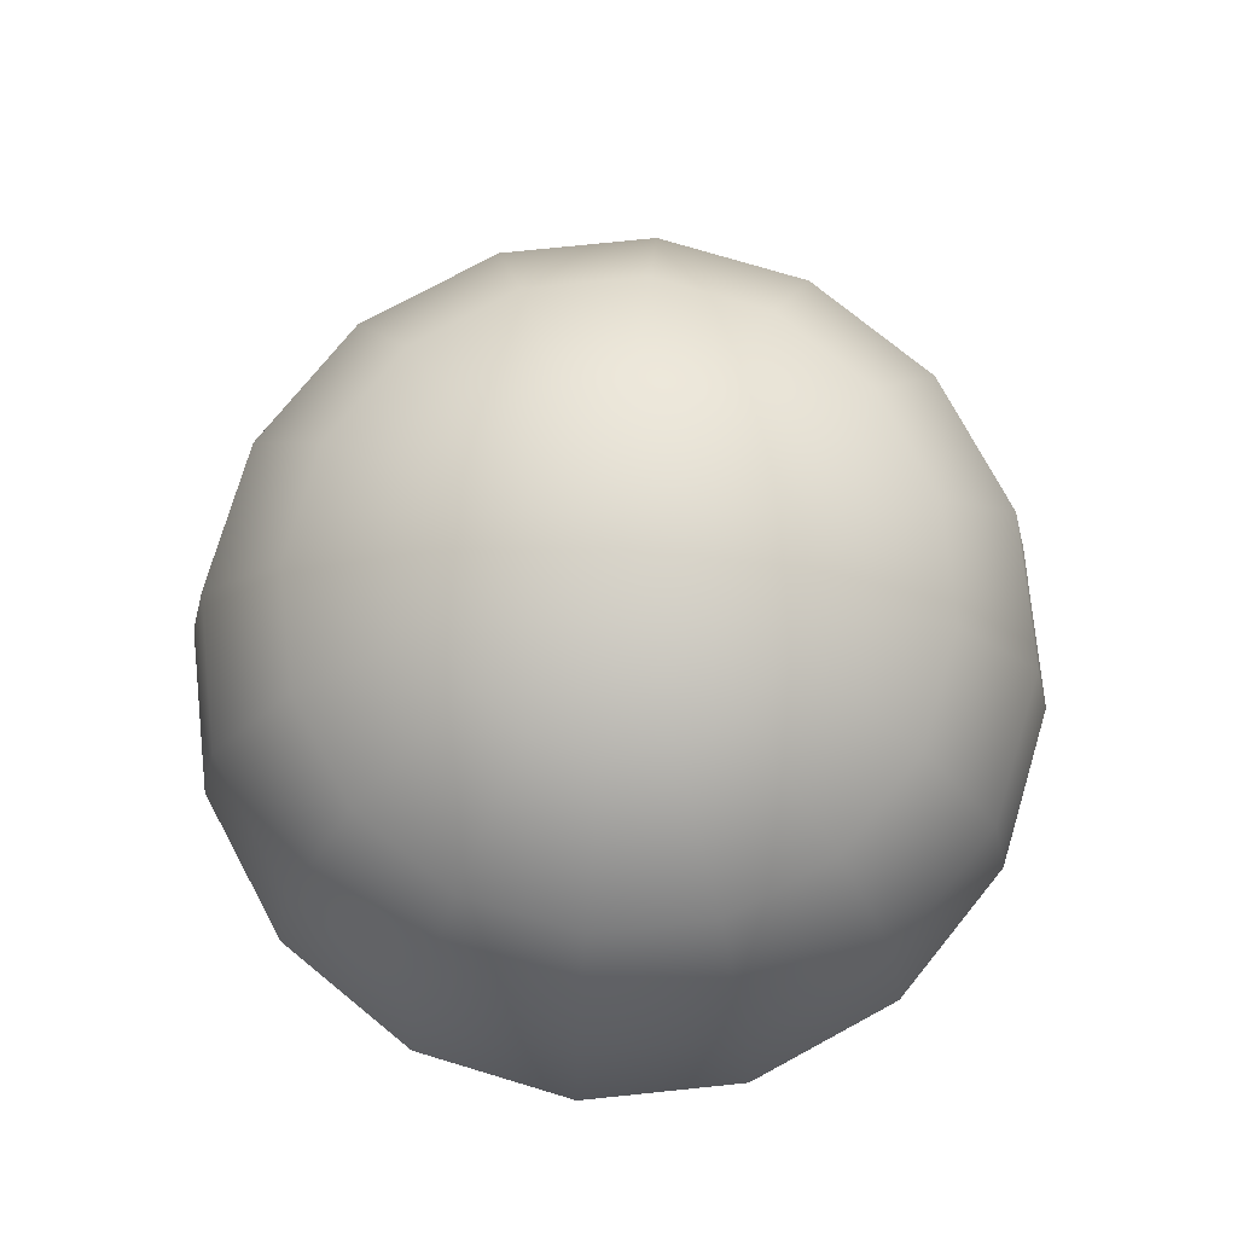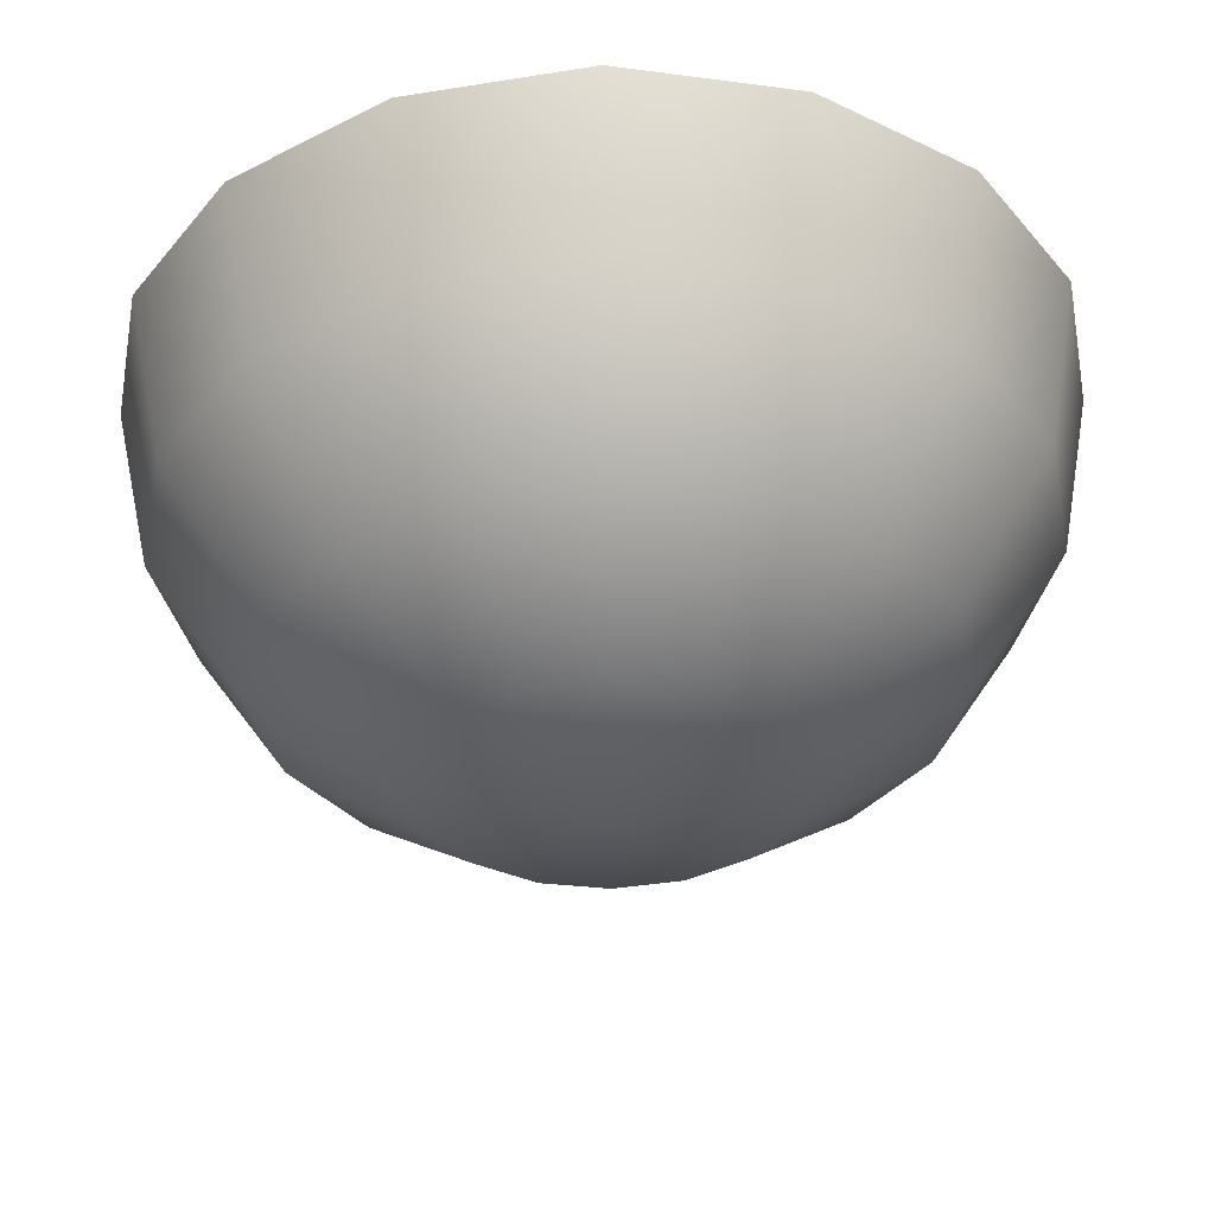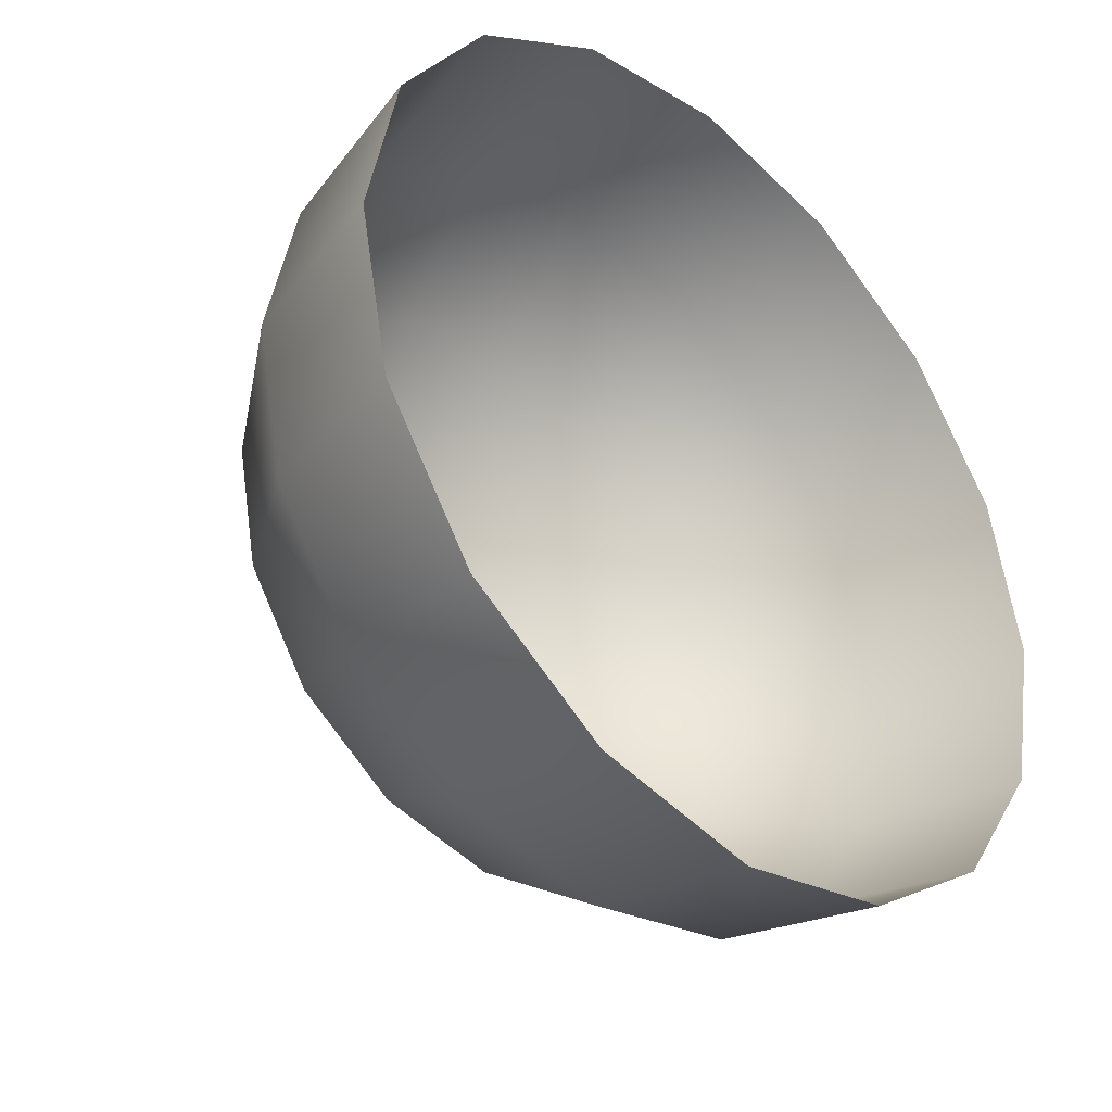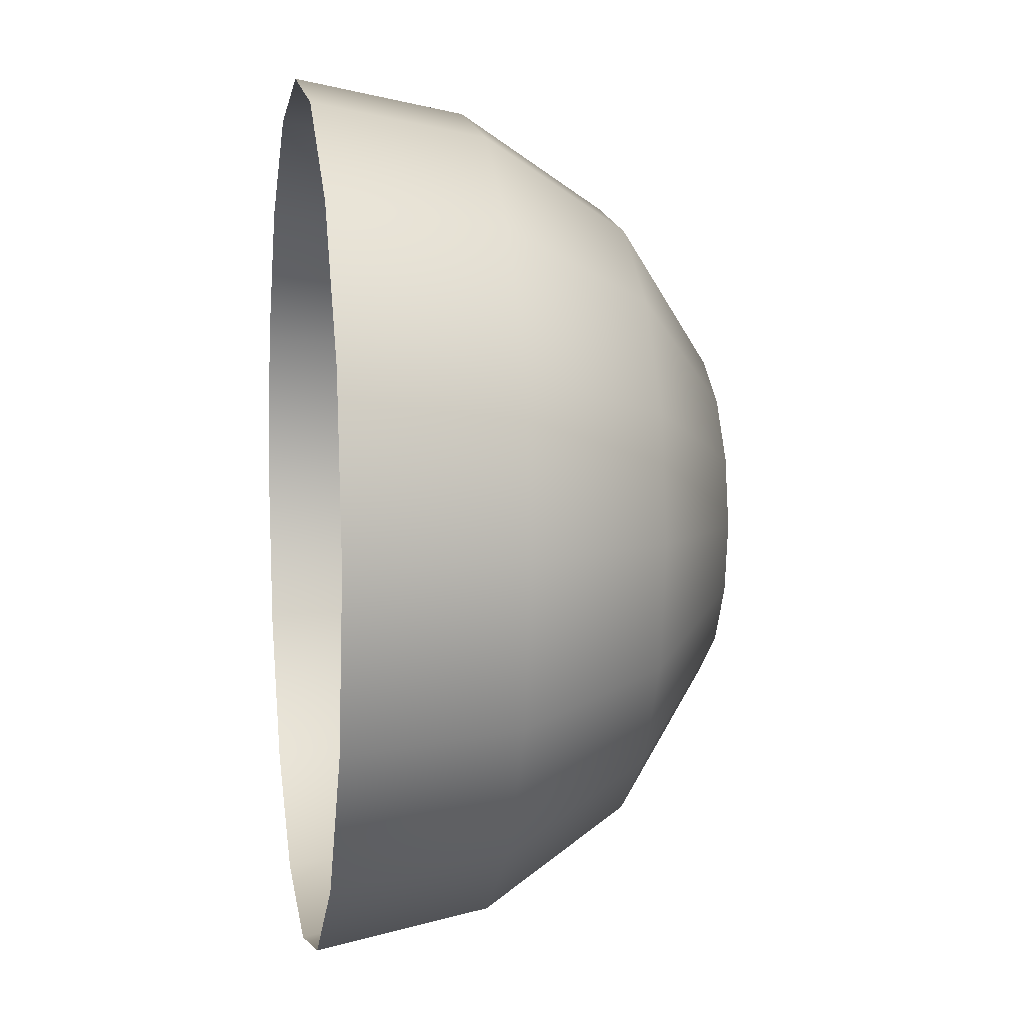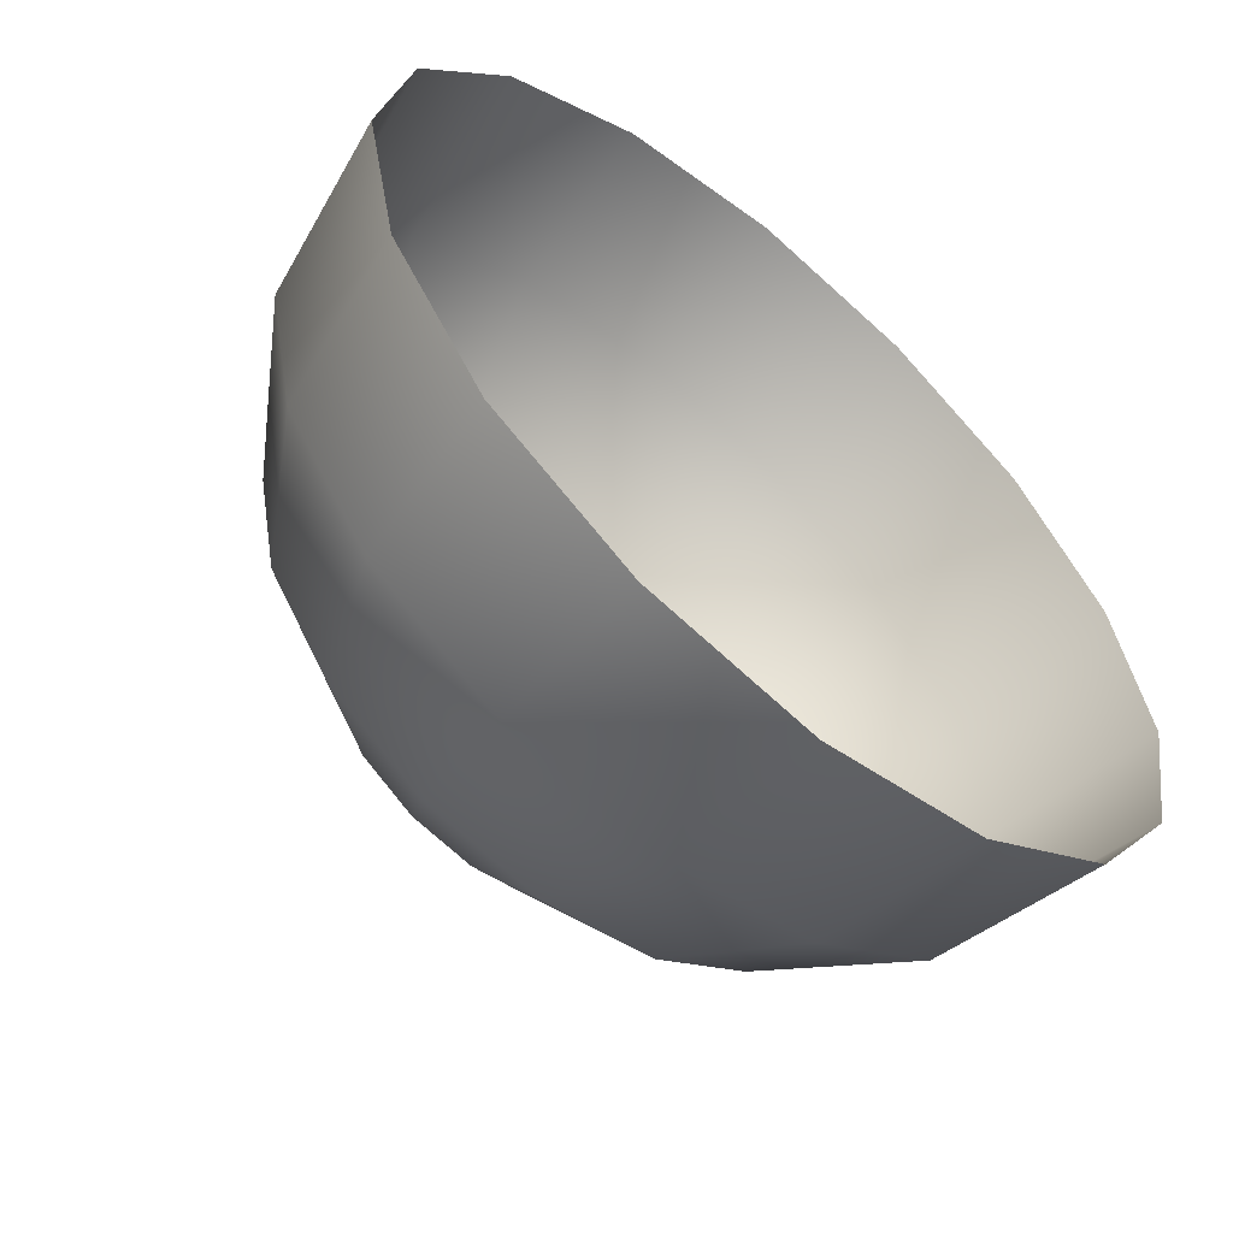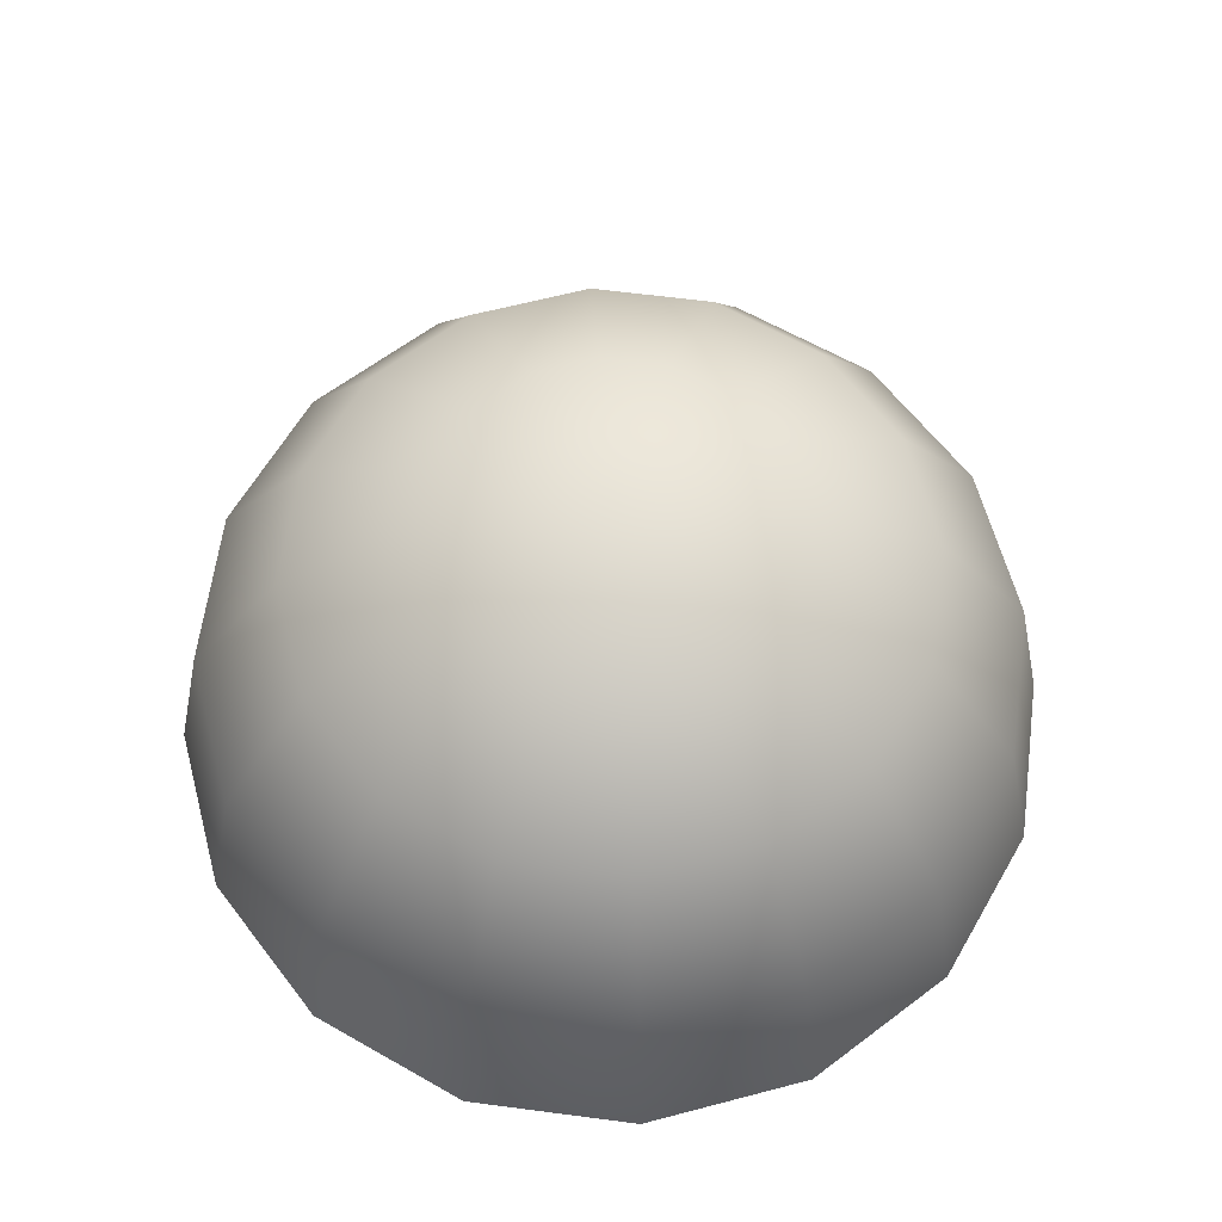
<metadata>
{"format":"obj","ext":"obj","renderer":"f3d","projection":"perspective","resolution":1024,"background":"white","views":[{"elev":76.5,"azim":-17.1,"up":"+Y"},{"elev":56.1,"azim":178.9,"up":"+Z"},{"elev":-38.1,"azim":-44.8,"up":"+Z"},{"elev":5.9,"azim":80.4,"up":"+Z"},{"elev":-58.6,"azim":-40.6,"up":"+Z"},{"elev":62.4,"azim":-138.7,"up":"+Y"}]}
</metadata>
<code>
o skyBox
v 38.27 42.3 1.486e-15
v 35.36 42.3 14.64
v 27.06 42.3 27.06
v 14.64 42.3 35.36
v 6.695e-15 42.3 38.27
v -14.64 42.3 35.36
v -27.06 42.3 27.06
v -35.36 42.3 14.64
v -38.27 42.3 6.172e-15
v -35.36 42.3 -14.64
v -27.06 42.3 -27.06
v -14.64 42.3 -35.36
v -2.678e-15 42.3 -38.27
v 14.64 42.3 -35.36
v 27.06 42.3 -27.06
v 35.36 42.3 -14.64
v 70.71 20.63 1.486e-15
v 65.33 20.63 27.06
v 50 20.63 50
v 27.06 20.63 65.33
v 8.682e-15 20.63 70.71
v -27.06 20.63 65.33
v -50 20.63 50
v -65.33 20.63 27.06
v -70.71 20.63 1.015e-14
v -65.33 20.63 -27.06
v -50 20.63 -50
v -27.06 20.63 -65.33
v -8.637e-15 20.63 -70.71
v 27.06 20.63 -65.33
v 50 20.63 -50
v 65.33 20.63 -27.06
v 92.39 -11.82 1.486e-15
v 85.36 -11.82 35.36
v 65.33 -11.82 65.33
v 35.36 -11.82 85.36
v 1.001e-14 -11.82 92.39
v -35.36 -11.82 85.36
v -65.33 -11.82 65.33
v -85.36 -11.82 35.36
v -92.39 -11.82 1.28e-14
v -85.36 -11.82 -35.36
v -65.33 -11.82 -65.33
v -35.36 -11.82 -85.36
v -1.262e-14 -11.82 -92.39
v 35.36 -11.82 -85.36
v 65.33 -11.82 -65.33
v 85.36 -11.82 -35.36
v 100 -50.08 1.486e-15
v 92.39 -50.08 38.27
v 70.71 -50.08 70.71
v 38.27 -50.08 92.39
v 1.048e-14 -50.08 100
v -38.27 -50.08 92.39
v -70.71 -50.08 70.71
v -92.39 -50.08 38.27
v -100 -50.08 1.373e-14
v -92.39 -50.08 -38.27
v -70.71 -50.08 -70.71
v -38.27 -50.08 -92.39
v -1.402e-14 -50.08 -100
v 38.27 -50.08 -92.39
v 70.71 -50.08 -70.71
v 92.39 -50.08 -38.27
v 4.352e-15 49.92 1.486e-15
v 38.27 42.3 1.486e-15
v 35.36 42.3 14.64
v 27.06 42.3 27.06
v 14.64 42.3 35.36
v 6.695e-15 42.3 38.27
v -14.64 42.3 35.36
v -27.06 42.3 27.06
v -35.36 42.3 14.64
v -38.27 42.3 6.172e-15
v -35.36 42.3 -14.64
v -27.06 42.3 -27.06
v -14.64 42.3 -35.36
v -2.678e-15 42.3 -38.27
v 14.64 42.3 -35.36
v 27.06 42.3 -27.06
v 35.36 42.3 -14.64
v 70.71 20.63 1.486e-15
v 65.33 20.63 27.06
v 50 20.63 50
v 27.06 20.63 65.33
v 8.682e-15 20.63 70.71
v -27.06 20.63 65.33
v -50 20.63 50
v -65.33 20.63 27.06
v -70.71 20.63 1.015e-14
v -65.33 20.63 -27.06
v -50 20.63 -50
v -27.06 20.63 -65.33
v -8.637e-15 20.63 -70.71
v 27.06 20.63 -65.33
v 50 20.63 -50
v 65.33 20.63 -27.06
v 92.39 -11.82 1.486e-15
v 85.36 -11.82 35.36
v 65.33 -11.82 65.33
v 35.36 -11.82 85.36
v 1.001e-14 -11.82 92.39
v -35.36 -11.82 85.36
v -65.33 -11.82 65.33
v -85.36 -11.82 35.36
v -92.39 -11.82 1.28e-14
v -85.36 -11.82 -35.36
v -65.33 -11.82 -65.33
v -35.36 -11.82 -85.36
v -1.262e-14 -11.82 -92.39
v 35.36 -11.82 -85.36
v 65.33 -11.82 -65.33
v 85.36 -11.82 -35.36
v 100 -50.08 1.486e-15
v 92.39 -50.08 38.27
v 70.71 -50.08 70.71
v 38.27 -50.08 92.39
v 1.048e-14 -50.08 100
v -38.27 -50.08 92.39
v -70.71 -50.08 70.71
v -92.39 -50.08 38.27
v -100 -50.08 1.373e-14
v -92.39 -50.08 -38.27
v -70.71 -50.08 -70.71
v -38.27 -50.08 -92.39
v -1.402e-14 -50.08 -100
v 38.27 -50.08 -92.39
v 70.71 -50.08 -70.71
v 92.39 -50.08 -38.27
v 4.352e-15 49.92 1.486e-15
g skyBox_default
f 1 17 32 16
f 1 65 2
f 2 18 17 1
f 2 65 3
f 3 19 18 2
f 3 65 4
f 4 20 19 3
f 4 65 5
f 5 21 20 4
f 5 65 6
f 6 22 21 5
f 6 65 7
f 7 23 22 6
f 7 65 8
f 8 24 23 7
f 8 65 9
f 9 25 24 8
f 9 65 10
f 10 26 25 9
f 10 65 11
f 11 27 26 10
f 11 65 12
f 12 28 27 11
f 12 65 13
f 13 29 28 12
f 13 65 14
f 14 30 29 13
f 14 65 15
f 15 31 30 14
f 15 65 16
f 16 32 31 15
f 16 65 1
f 17 33 48 32
f 18 34 33 17
f 19 35 34 18
f 20 36 35 19
f 21 37 36 20
f 22 38 37 21
f 23 39 38 22
f 24 40 39 23
f 25 41 40 24
f 26 42 41 25
f 27 43 42 26
f 28 44 43 27
f 29 45 44 28
f 30 46 45 29
f 31 47 46 30
f 32 48 47 31
f 33 49 64 48
f 34 50 49 33
f 35 51 50 34
f 36 52 51 35
f 37 53 52 36
f 38 54 53 37
f 39 55 54 38
f 40 56 55 39
f 41 57 56 40
f 42 58 57 41
f 43 59 58 42
f 44 60 59 43
f 45 61 60 44
f 46 62 61 45
f 47 63 62 46
f 48 64 63 47
f 49 114 129 64
f 50 115 114 49
f 51 116 115 50
f 52 117 116 51
f 53 118 117 52
f 54 119 118 53
f 55 120 119 54
f 56 121 120 55
f 57 122 121 56
f 58 123 122 57
f 59 124 123 58
f 60 125 124 59
f 61 126 125 60
f 62 127 126 61
f 63 128 127 62
f 64 129 128 63
g skyBox_skyBox
f 66 82 83 67
f 66 130 81
f 67 83 84 68
f 67 130 66
f 68 84 85 69
f 68 130 67
f 69 85 86 70
f 69 130 68
f 70 86 87 71
f 70 130 69
f 71 87 88 72
f 71 130 70
f 72 88 89 73
f 72 130 71
f 73 89 90 74
f 73 130 72
f 74 90 91 75
f 74 130 73
f 75 91 92 76
f 75 130 74
f 76 92 93 77
f 76 130 75
f 77 93 94 78
f 77 130 76
f 78 94 95 79
f 78 130 77
f 79 95 96 80
f 79 130 78
f 80 96 97 81
f 80 130 79
f 81 97 82 66
f 81 130 80
f 82 98 99 83
f 83 99 100 84
f 84 100 101 85
f 85 101 102 86
f 86 102 103 87
f 87 103 104 88
f 88 104 105 89
f 89 105 106 90
f 90 106 107 91
f 91 107 108 92
f 92 108 109 93
f 93 109 110 94
f 94 110 111 95
f 95 111 112 96
f 96 112 113 97
f 97 113 98 82
f 98 114 115 99
f 99 115 116 100
f 100 116 117 101
f 101 117 118 102
f 102 118 119 103
f 103 119 120 104
f 104 120 121 105
f 105 121 122 106
f 106 122 123 107
f 107 123 124 108
f 108 124 125 109
f 109 125 126 110
f 110 126 127 111
f 111 127 128 112
f 112 128 129 113
f 113 129 114 98

</code>
